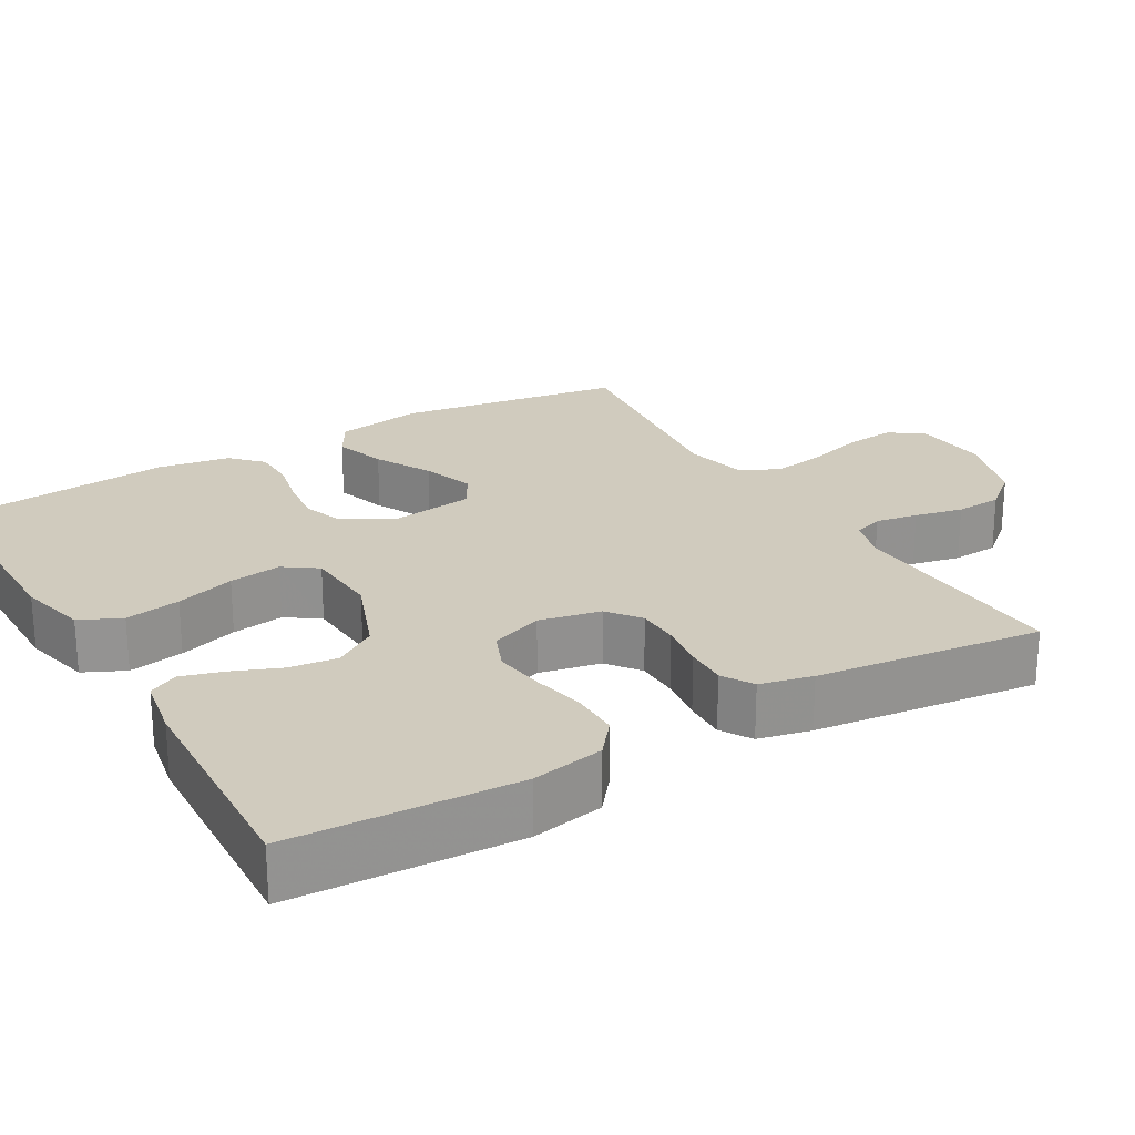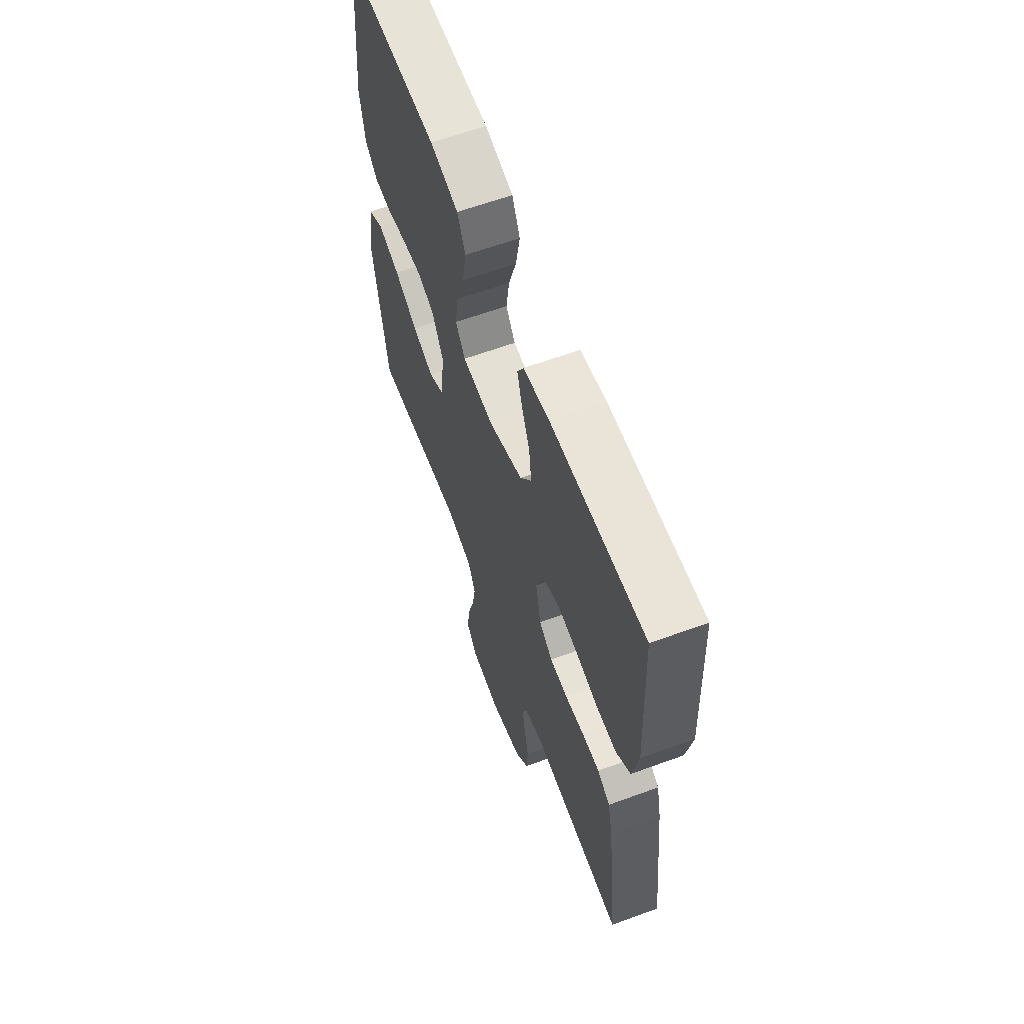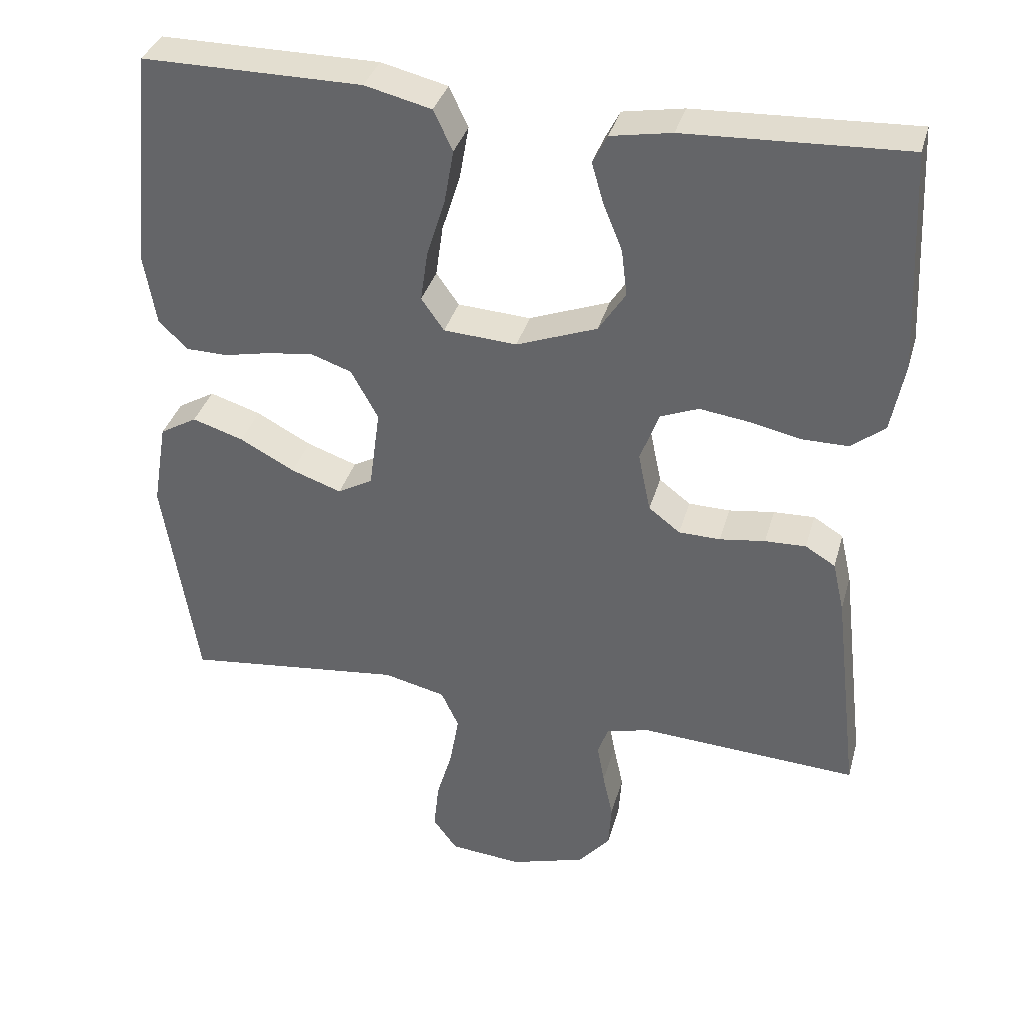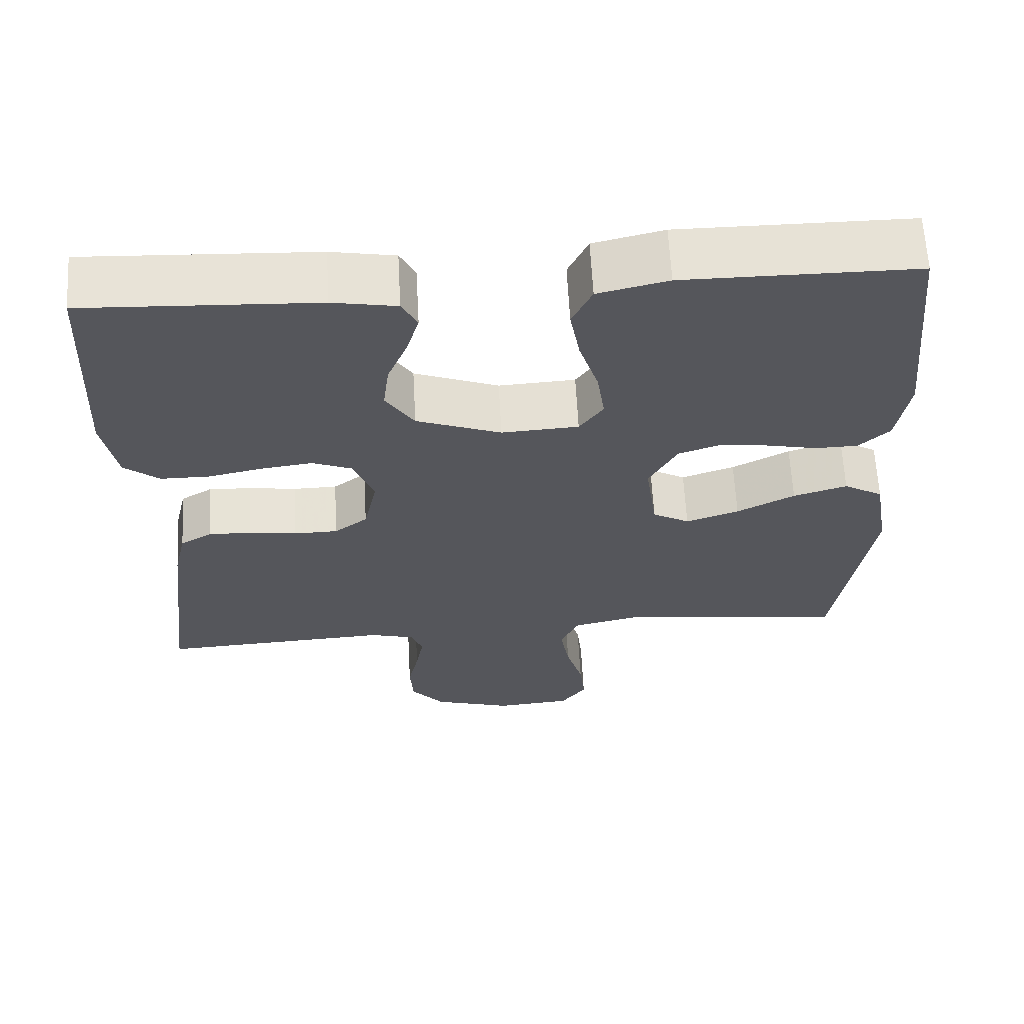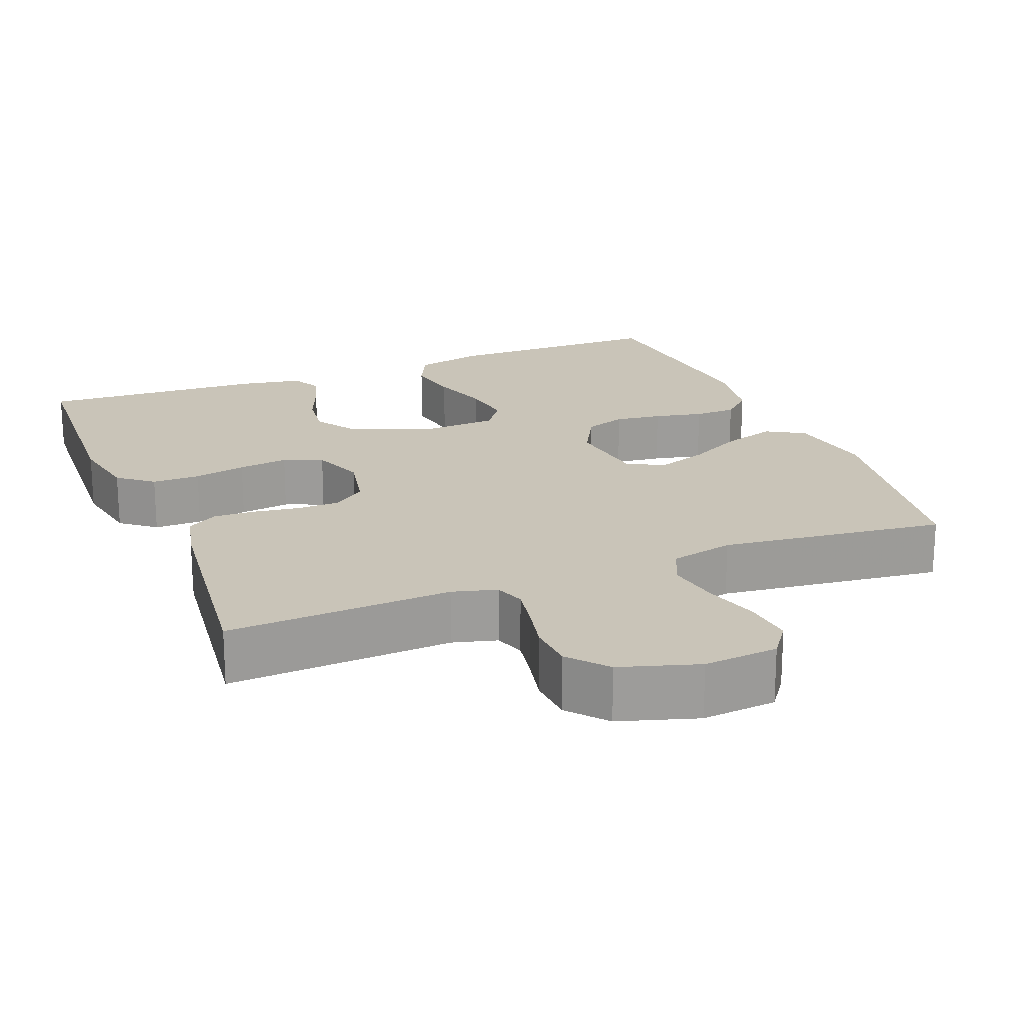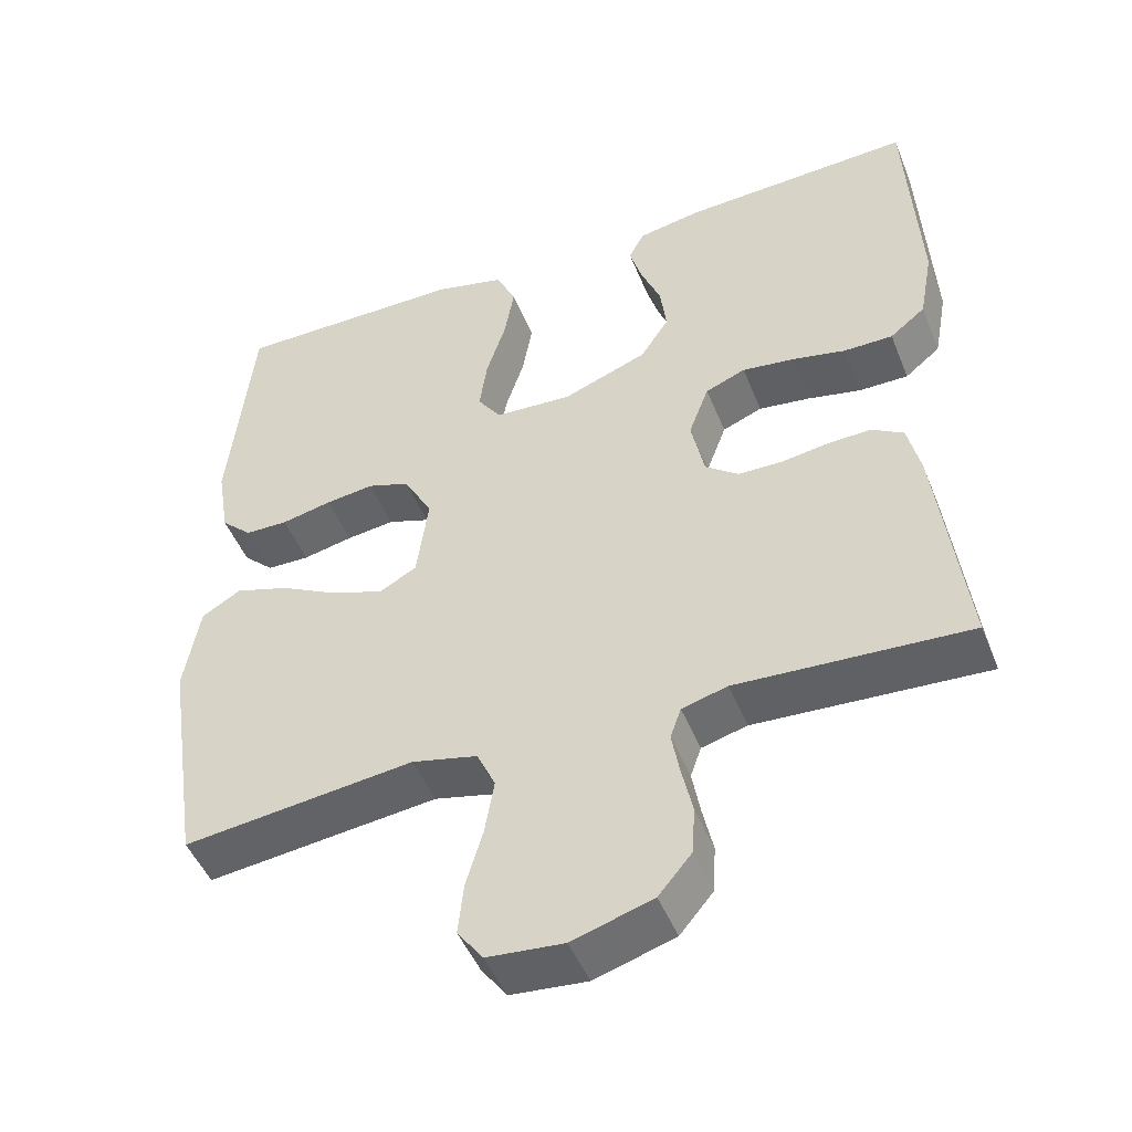
<metadata>
{"format":"obj","ext":"obj","renderer":"f3d","projection":"perspective","resolution":1024,"background":"white","views":[{"elev":23.6,"azim":59.7,"up":"+Y"},{"elev":62.6,"azim":69.7,"up":"+Z"},{"elev":35.9,"azim":15.2,"up":"+Z"},{"elev":63.5,"azim":176.9,"up":"+Z"},{"elev":20.2,"azim":158.3,"up":"+Y"},{"elev":-48.0,"azim":21.4,"up":"+Z"}]}
</metadata>
<code>
v -0.5 0.07 -0.5
v -0.546 0.07 -0.2
v -0.526 0.07 -0.082
v -0.475 0.07 -0.052
v -0.405 0.07 -0.074
v -0.33 0.07 -0.114
v -0.261 0.07 -0.138
v -0.213 0.07 -0.111
v -0.198 0.07 0
v -0.235 0.07 0.068
v -0.29 0.07 0.087
v -0.353 0.07 0.079
v -0.418 0.07 0.065
v -0.474 0.07 0.066
v -0.514 0.07 0.104
v -0.53 0.07 0.2
v -0.5 0.07 0.5
v -0.2 0.07 0.5
v -0.109 0.07 0.478
v -0.083 0.07 0.423
v -0.096 0.07 0.349
v -0.121 0.07 0.27
v -0.131 0.07 0.2
v -0.1 0.07 0.156
v 0 0.07 0.15
v 0.11 0.07 0.192
v 0.147 0.07 0.249
v 0.139 0.07 0.313
v 0.113 0.07 0.377
v 0.097 0.07 0.432
v 0.117 0.07 0.471
v 0.2 0.07 0.486
v 0.5 0.07 0.5
v 0.515 0.07 0.2
v 0.497 0.07 0.104
v 0.451 0.07 0.067
v 0.387 0.07 0.067
v 0.317 0.07 0.082
v 0.25 0.07 0.091
v 0.198 0.07 0.07
v 0.172 0.07 0
v 0.189 0.07 -0.082
v 0.232 0.07 -0.115
v 0.289 0.07 -0.116
v 0.351 0.07 -0.107
v 0.407 0.07 -0.105
v 0.448 0.07 -0.13
v 0.464 0.07 -0.2
v 0.5 0.07 -0.5
v 0.2 0.07 -0.483
v 0.141 0.07 -0.499
v 0.127 0.07 -0.539
v 0.137 0.07 -0.595
v 0.151 0.07 -0.659
v 0.147 0.07 -0.721
v 0.104 0.07 -0.772
v 0 0.07 -0.804
v -0.099 0.07 -0.795
v -0.132 0.07 -0.75
v -0.125 0.07 -0.683
v -0.103 0.07 -0.608
v -0.091 0.07 -0.537
v -0.115 0.07 -0.485
v -0.2 0.07 -0.465
v -0.5 0 -0.5
v -0.546 0 -0.2
v -0.526 0 -0.082
v -0.475 0 -0.052
v -0.405 0 -0.074
v -0.33 0 -0.114
v -0.261 0 -0.138
v -0.213 0 -0.111
v -0.198 0 0
v -0.235 0 0.068
v -0.29 0 0.087
v -0.353 0 0.079
v -0.418 0 0.065
v -0.474 0 0.066
v -0.514 0 0.104
v -0.53 0 0.2
v -0.5 0 0.5
v -0.2 0 0.5
v -0.109 0 0.478
v -0.083 0 0.423
v -0.096 0 0.349
v -0.121 0 0.27
v -0.131 0 0.2
v -0.1 0 0.156
v 0 0 0.15
v 0.11 0 0.192
v 0.147 0 0.249
v 0.139 0 0.313
v 0.113 0 0.377
v 0.097 0 0.432
v 0.117 0 0.471
v 0.2 0 0.486
v 0.5 0 0.5
v 0.515 0 0.2
v 0.497 0 0.104
v 0.451 0 0.067
v 0.387 0 0.067
v 0.317 0 0.082
v 0.25 0 0.091
v 0.198 0 0.07
v 0.172 0 0
v 0.189 0 -0.082
v 0.232 0 -0.115
v 0.289 0 -0.116
v 0.351 0 -0.107
v 0.407 0 -0.105
v 0.448 0 -0.13
v 0.464 0 -0.2
v 0.5 0 -0.5
v 0.2 0 -0.483
v 0.141 0 -0.499
v 0.127 0 -0.539
v 0.137 0 -0.595
v 0.151 0 -0.659
v 0.147 0 -0.721
v 0.104 0 -0.772
v 0 0 -0.804
v -0.099 0 -0.795
v -0.132 0 -0.75
v -0.125 0 -0.683
v -0.103 0 -0.608
v -0.091 0 -0.537
v -0.115 0 -0.485
v -0.2 0 -0.465
f 59 60 61
f 58 59 61
f 57 58 61
f 56 57 61
f 55 56 61
f 54 55 61
f 53 54 61
f 52 53 61 62
f 51 52 62 63
f 48 49 50
f 47 48 50
f 46 47 50
f 45 46 50
f 44 45 50
f 51 63 64
f 50 51 64
f 44 50 64
f 43 44 64
f 36 37 38
f 35 36 38
f 34 35 38
f 33 34 38
f 32 33 38
f 31 32 38
f 30 31 38
f 29 30 38
f 28 29 38
f 27 28 38 39
f 26 27 39 40
f 20 21 22
f 19 20 22
f 18 19 22
f 17 18 22
f 16 17 22
f 15 16 22
f 14 15 22
f 13 14 22
f 12 13 22
f 11 12 22 23
f 10 11 23 24
f 4 5 6
f 3 4 6
f 2 3 6
f 1 2 6
f 64 1 6
f 64 6 7
f 64 7 8
f 43 64 8
f 42 43 8
f 41 42 8 9
f 40 41 9
f 26 40 9
f 25 26 9
f 9 10 24 25
f 125 124 123
f 125 123 122
f 125 122 121
f 125 121 120
f 125 120 119
f 125 119 118
f 125 118 117
f 126 125 117 116
f 127 126 116 115
f 114 113 112
f 114 112 111
f 114 111 110
f 114 110 109
f 114 109 108
f 128 127 115
f 128 115 114
f 128 114 108
f 128 108 107
f 102 101 100
f 102 100 99
f 102 99 98
f 102 98 97
f 102 97 96
f 102 96 95
f 102 95 94
f 102 94 93
f 102 93 92
f 103 102 92 91
f 104 103 91 90
f 86 85 84
f 86 84 83
f 86 83 82
f 86 82 81
f 86 81 80
f 86 80 79
f 86 79 78
f 86 78 77
f 86 77 76
f 87 86 76 75
f 88 87 75 74
f 70 69 68
f 70 68 67
f 70 67 66
f 70 66 65
f 70 65 128
f 71 70 128
f 72 71 128
f 72 128 107
f 72 107 106
f 73 72 106 105
f 73 105 104
f 73 104 90
f 73 90 89
f 89 88 74 73
f 1 65 66 2
f 2 66 67 3
f 3 67 68 4
f 4 68 69 5
f 5 69 70 6
f 6 70 71 7
f 7 71 72 8
f 8 72 73 9
f 9 73 74 10
f 10 74 75 11
f 11 75 76 12
f 12 76 77 13
f 13 77 78 14
f 14 78 79 15
f 15 79 80 16
f 16 80 81 17
f 17 81 82 18
f 18 82 83 19
f 19 83 84 20
f 20 84 85 21
f 21 85 86 22
f 22 86 87 23
f 23 87 88 24
f 24 88 89 25
f 25 89 90 26
f 26 90 91 27
f 27 91 92 28
f 28 92 93 29
f 29 93 94 30
f 30 94 95 31
f 31 95 96 32
f 32 96 97 33
f 33 97 98 34
f 34 98 99 35
f 35 99 100 36
f 36 100 101 37
f 37 101 102 38
f 38 102 103 39
f 39 103 104 40
f 40 104 105 41
f 41 105 106 42
f 42 106 107 43
f 43 107 108 44
f 44 108 109 45
f 45 109 110 46
f 46 110 111 47
f 47 111 112 48
f 48 112 113 49
f 49 113 114 50
f 50 114 115 51
f 51 115 116 52
f 52 116 117 53
f 53 117 118 54
f 54 118 119 55
f 55 119 120 56
f 56 120 121 57
f 57 121 122 58
f 58 122 123 59
f 59 123 124 60
f 60 124 125 61
f 61 125 126 62
f 62 126 127 63
f 63 127 128 64
f 64 128 65 1

</code>
